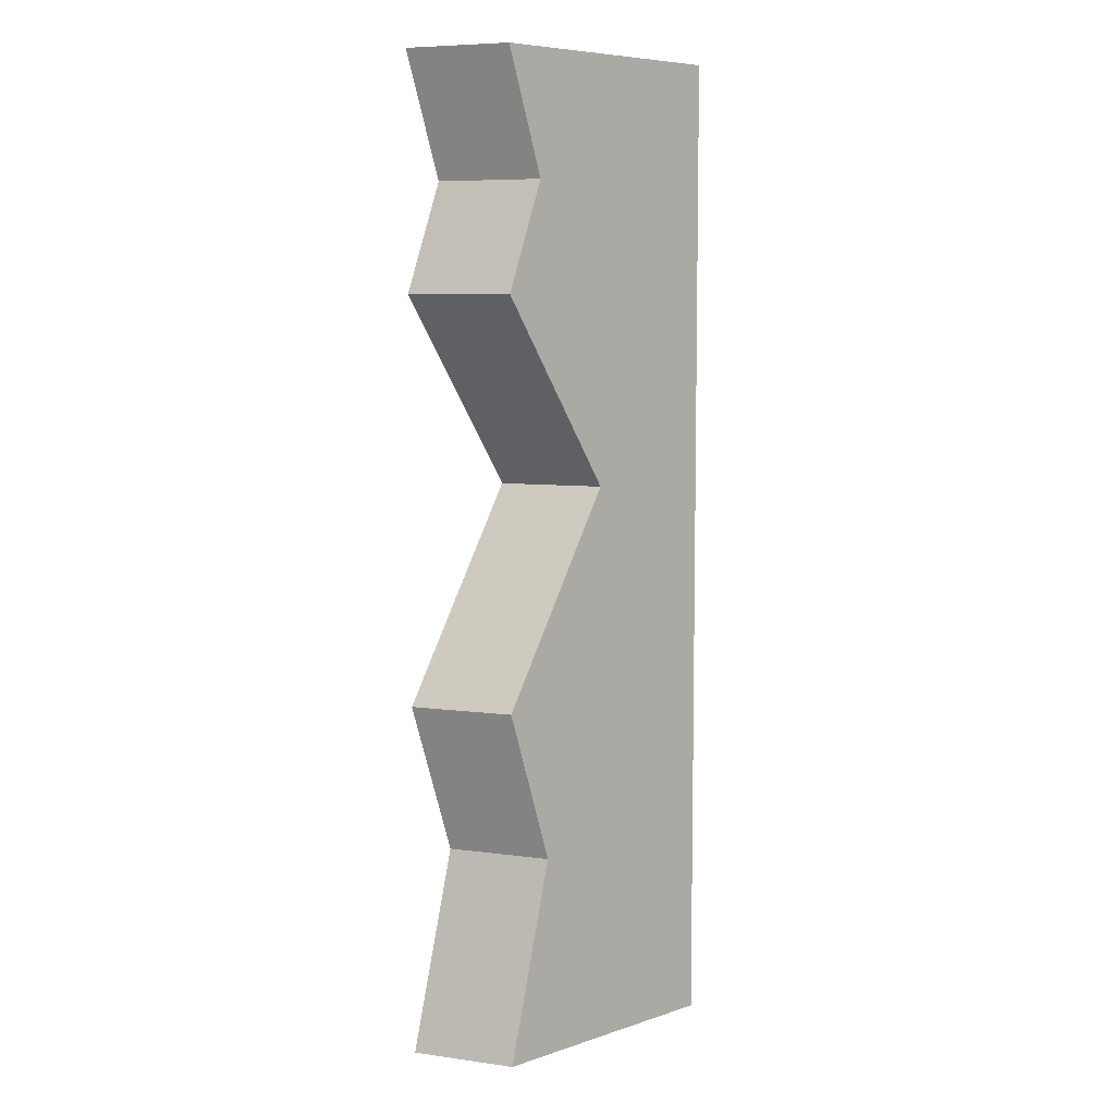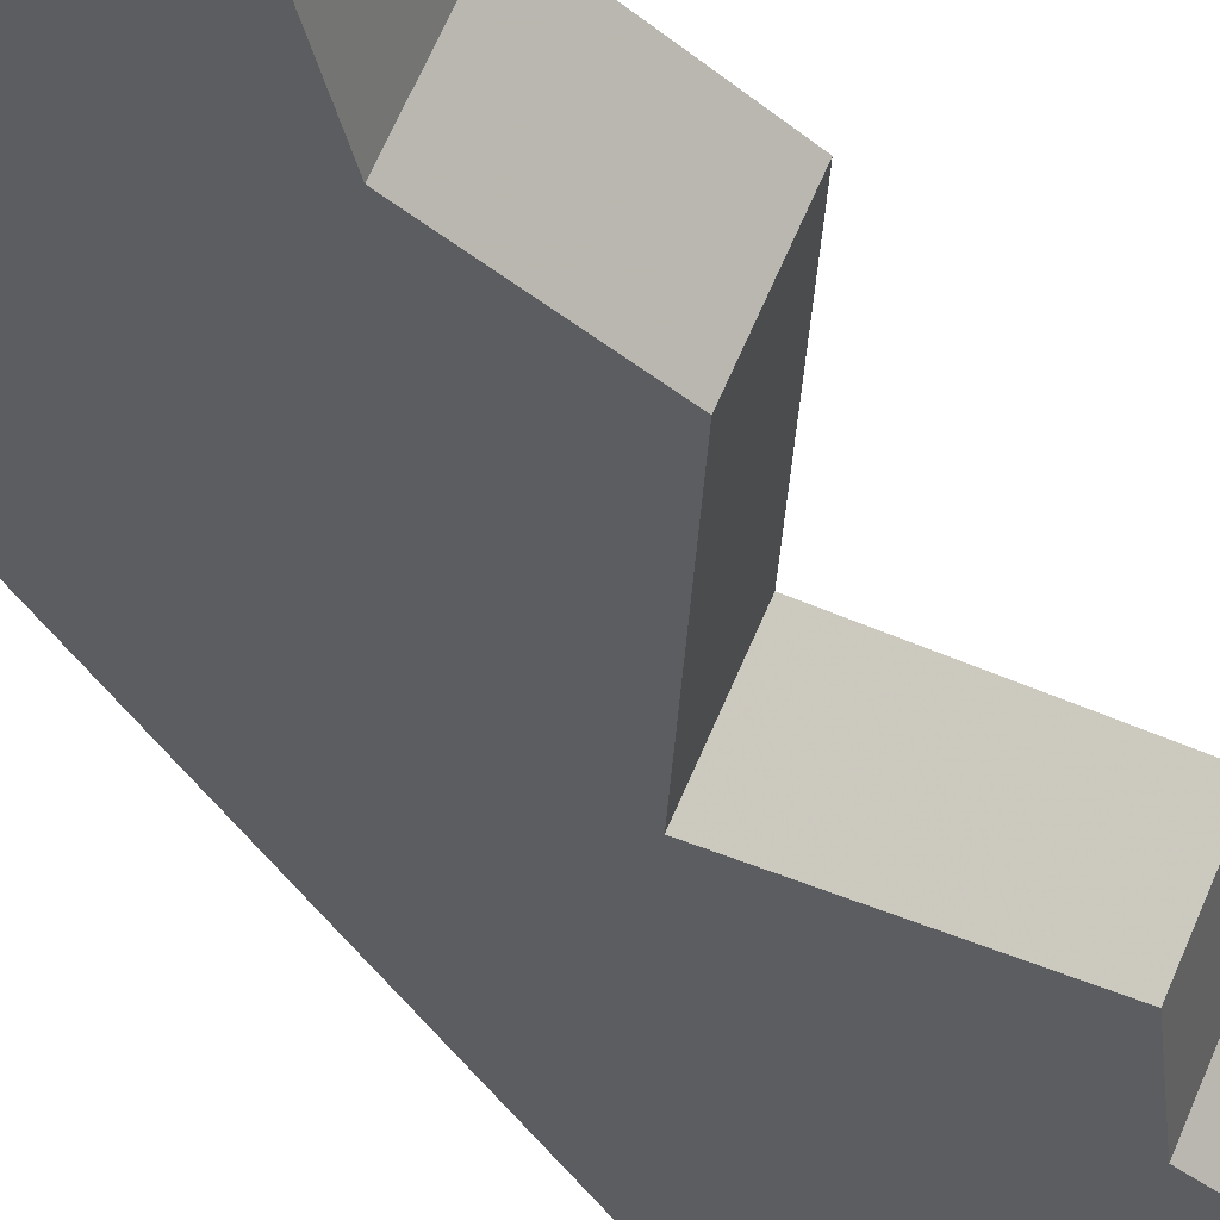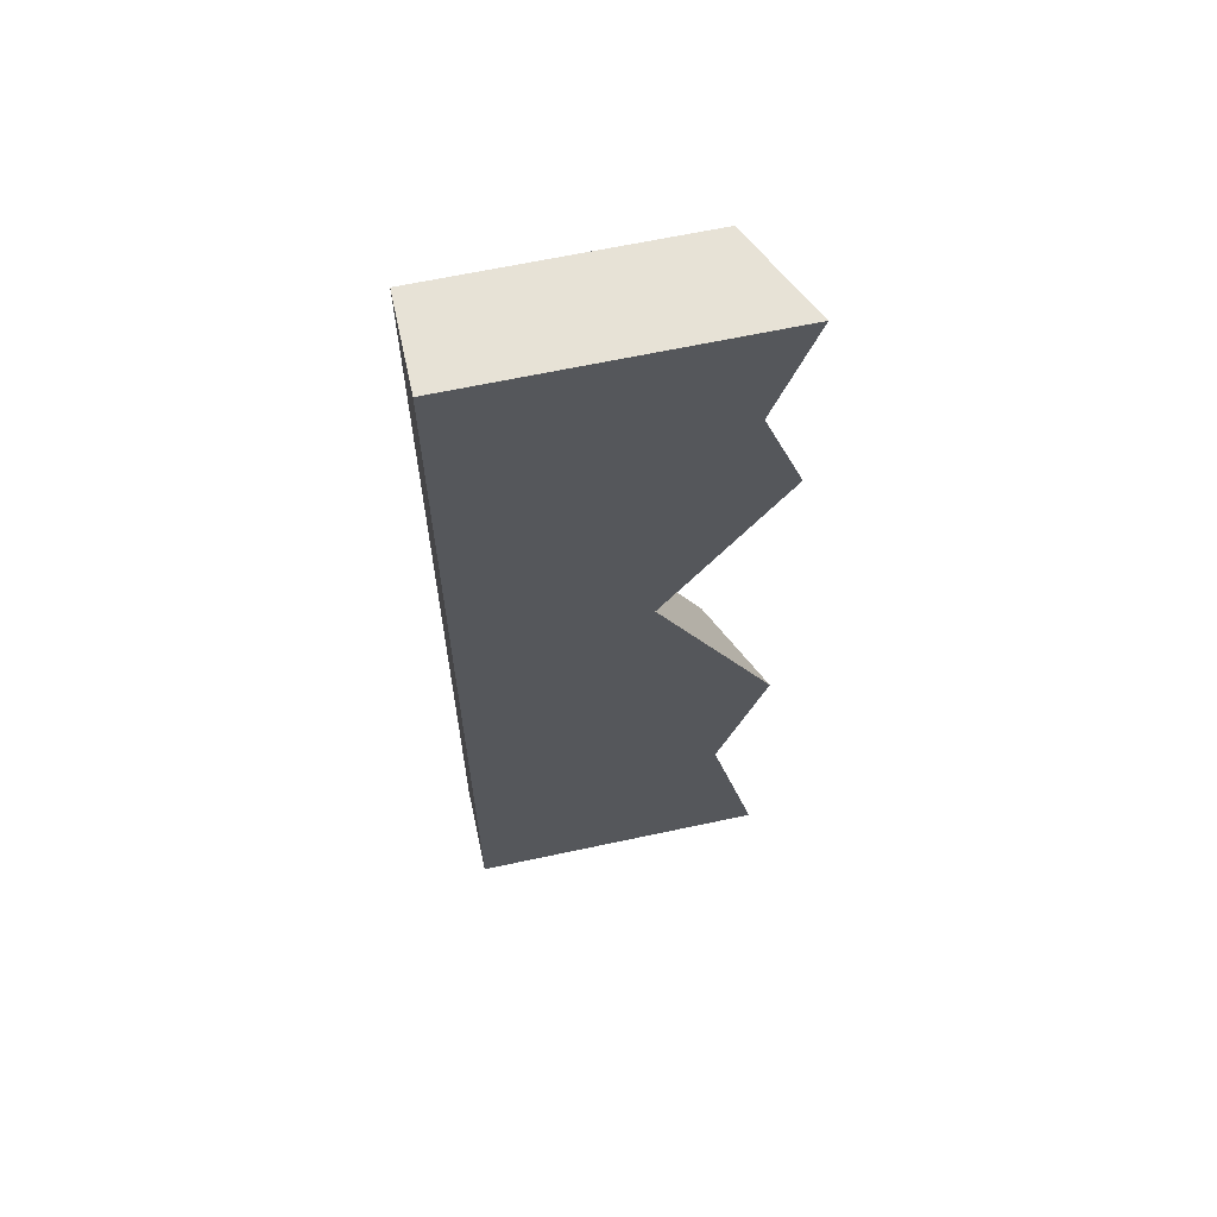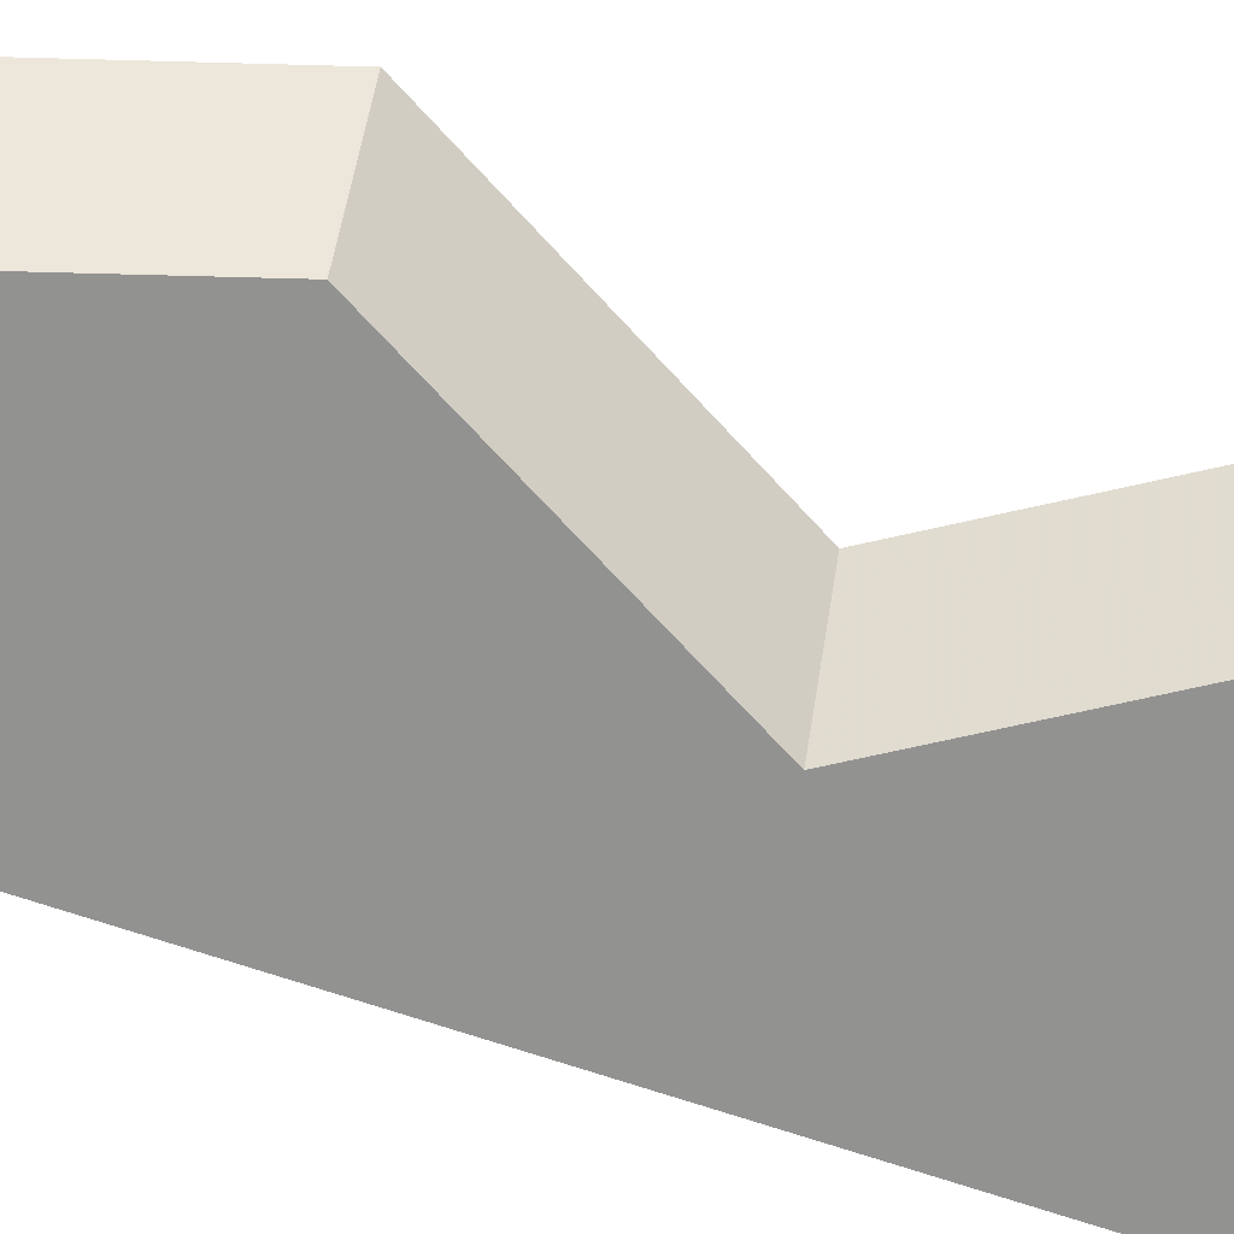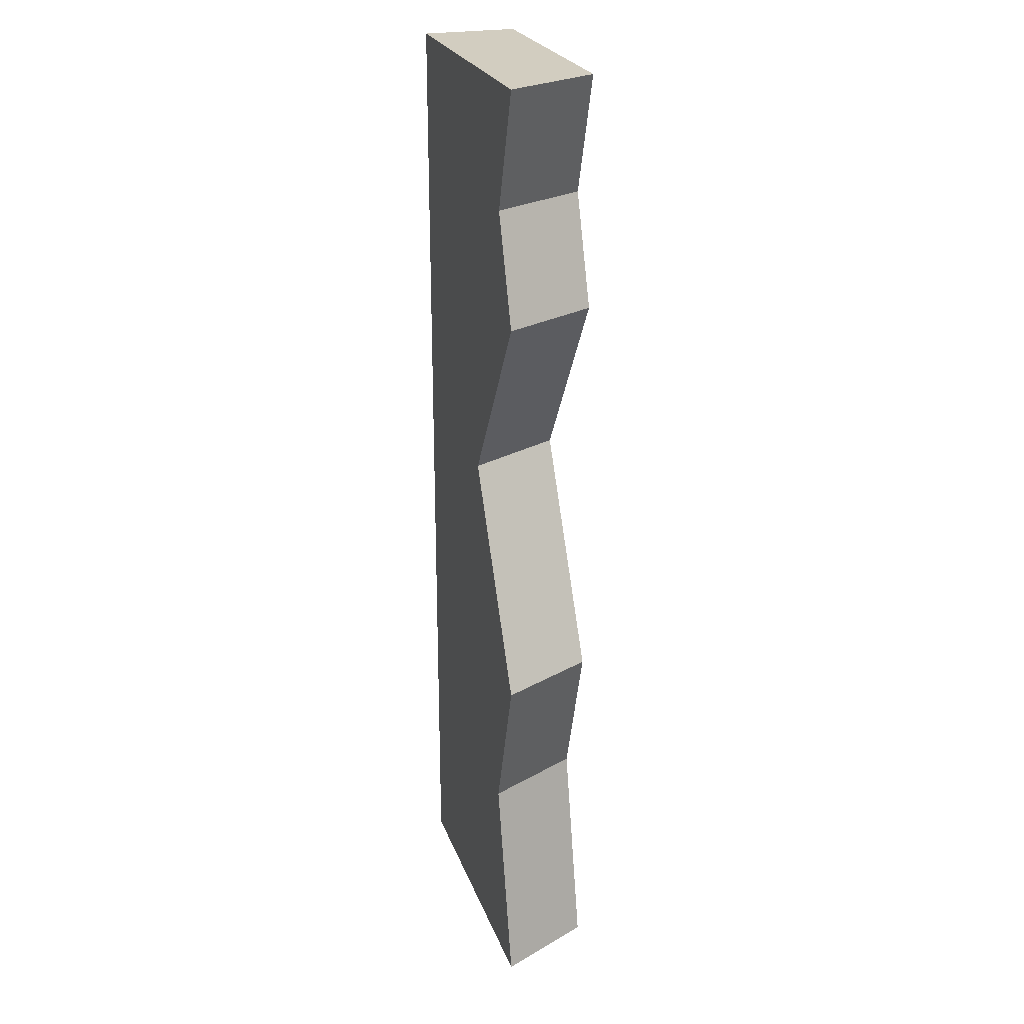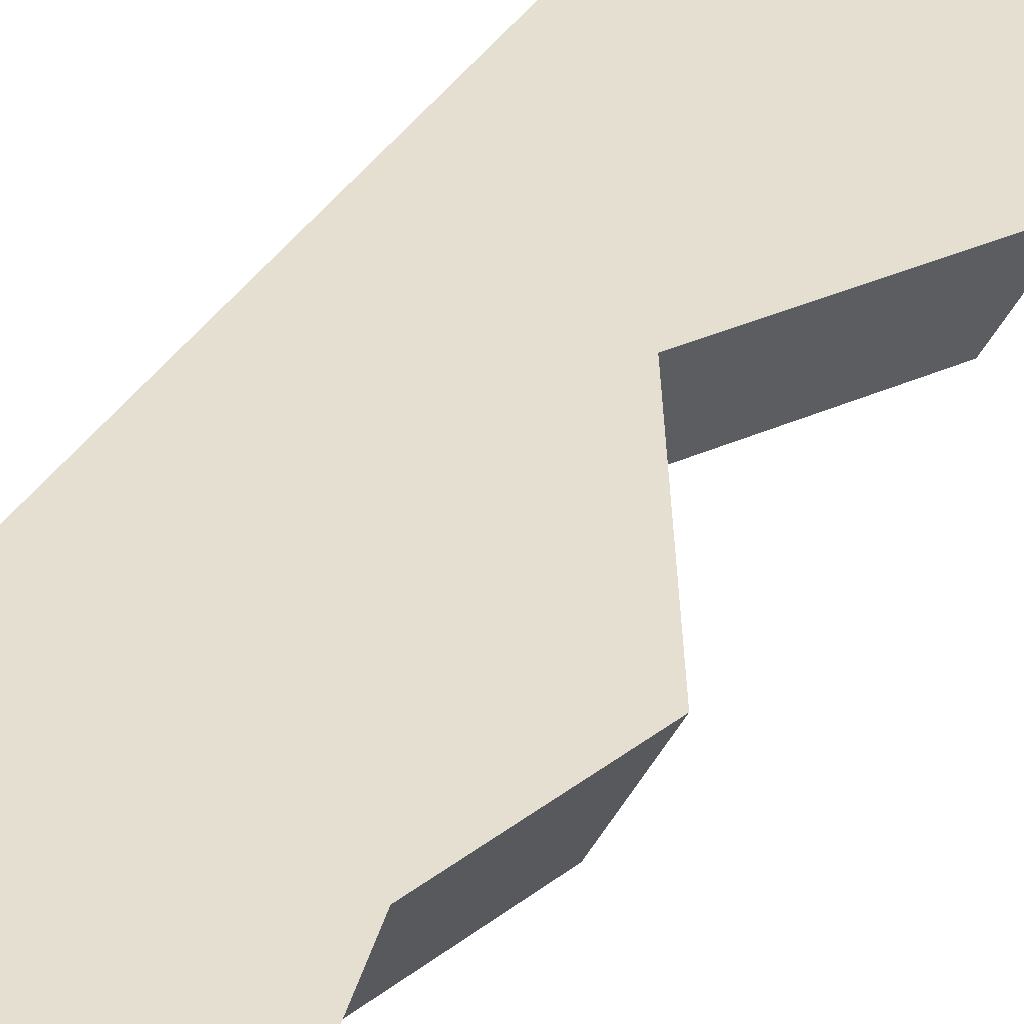
<metadata>
{"format":"obj","ext":"obj","renderer":"f3d","projection":"perspective","resolution":1024,"background":"white","views":[{"elev":7.2,"azim":-42.9,"up":"+Z"},{"elev":-36.6,"azim":-154.0,"up":"+Y"},{"elev":63.6,"azim":167.7,"up":"+Z"},{"elev":-66.2,"azim":-109.1,"up":"+Y"},{"elev":24.5,"azim":-107.2,"up":"+Z"},{"elev":36.7,"azim":-152.2,"up":"+Y"}]}
</metadata>
<code>
v 0.3467 0.09667 0
v 0.6533 0 0
v 0.3933 0 0
v 0.6533 0.09667 0
v 0.4149 0.09667 0
v 0.3954 0.09667 0.2043
v 0.4421 0 0.2043
v 0.5142 0 0.575
v 0.6533 0 1
v 0.433 0 0.876
v 0.3933 0 1
v 0.6533 0.09667 1
v 0.3467 0.09667 1
v 0.4163 0.09667 1
v 0.4564 0.09667 0.8747
v 0.5447 0.09667 0.5771
v 0.4642 0.09667 0.2067
v 0.4186 0.09667 0.3512
v 0.3467 0.09667 0.3586
v 0.4676 0.09667 0.575
v 0.3933 0 0.3586
v 0.3933 0 0.7663
v 0.3467 0.09667 0.7663
v 0.3863 0.09667 0.876
v 0.4201 0.09667 0.7743
g Mesh1 Brown_Cliff_Top Model
f 1 2 3
f 2 1 4
f 4 1 5
f 5 1 6
f 1 7 6
f 7 1 3
f 2 7 3
f 7 2 8
f 9 8 2
f 9 10 8
f 10 9 11
f 12 11 9
f 11 12 13
f 13 12 14
f 12 15 14
f 15 12 16
f 4 16 12
f 4 17 16
f 17 4 5
f 17 5 18
f 6 18 5
f 19 18 6
f 18 19 20
f 19 8 20
f 8 19 21
f 6 21 19
f 21 6 7
f 8 21 7
f 22 20 8
f 20 22 23
f 10 23 22
f 23 10 24
f 11 24 10
f 24 11 13
f 14 24 13
f 25 24 14
f 20 24 25
f 24 20 23
f 20 25 16
f 16 25 15
f 15 25 14
f 18 20 16
f 16 17 18
f 8 10 22
f 12 2 4
f 2 12 9

</code>
